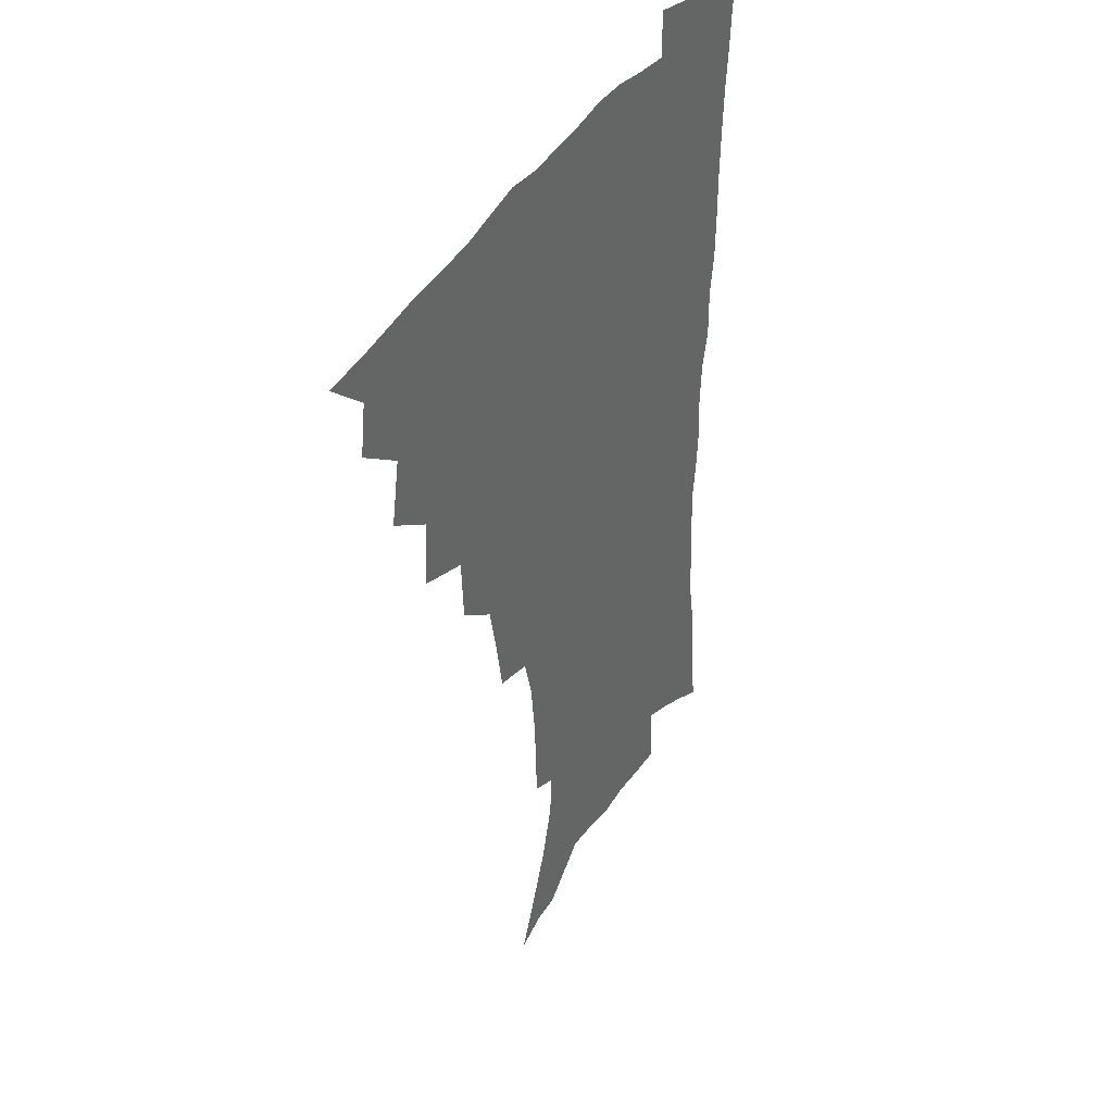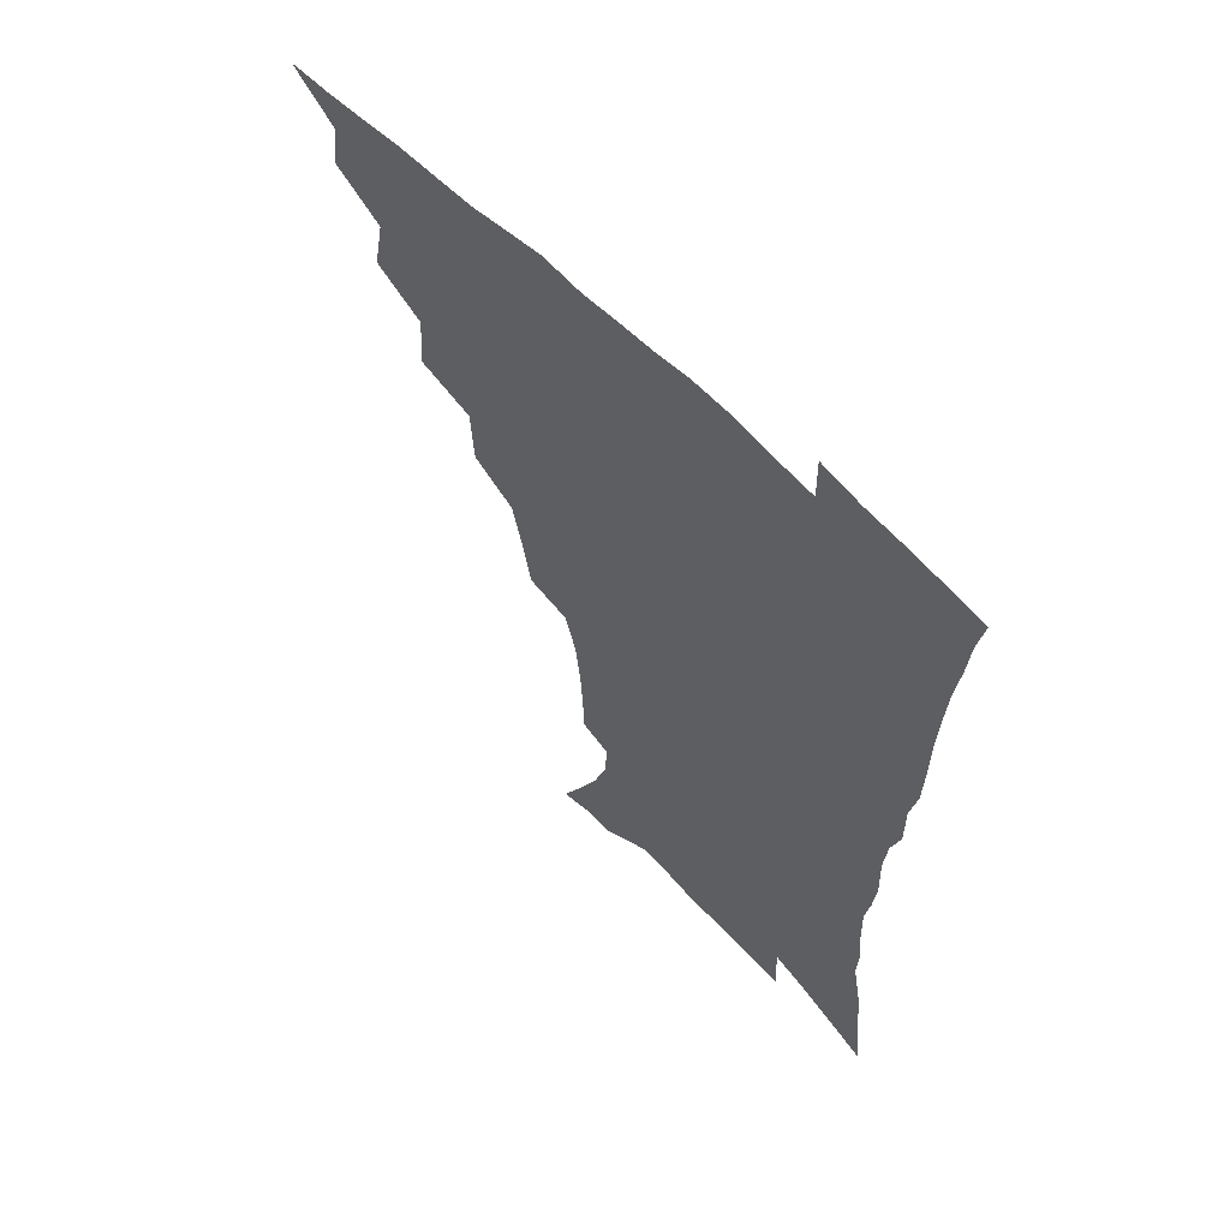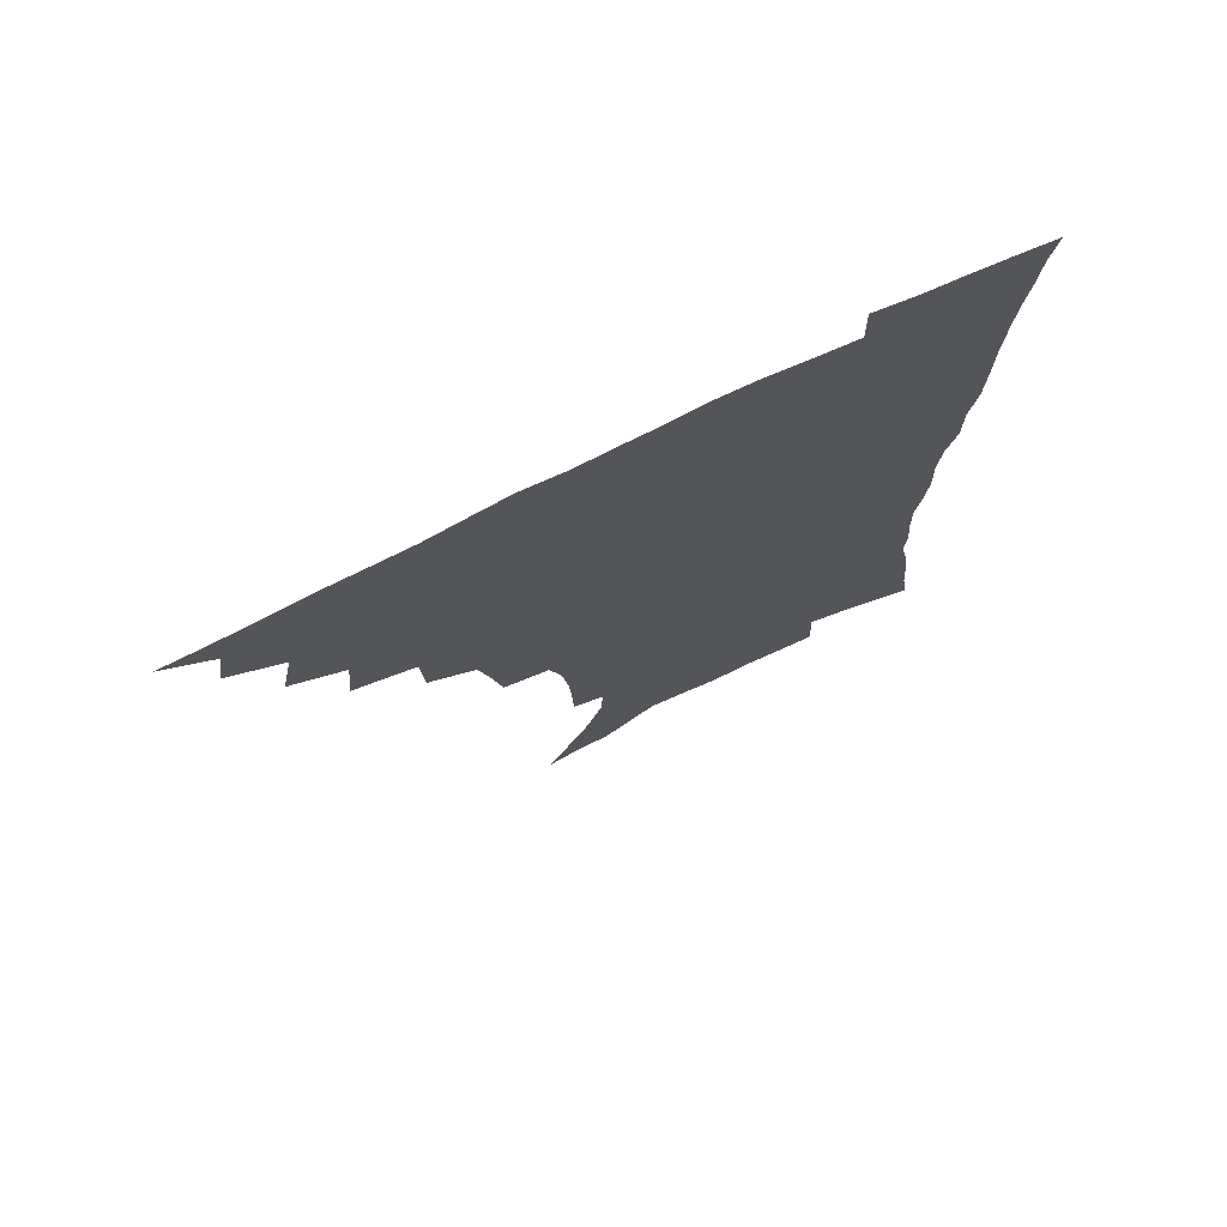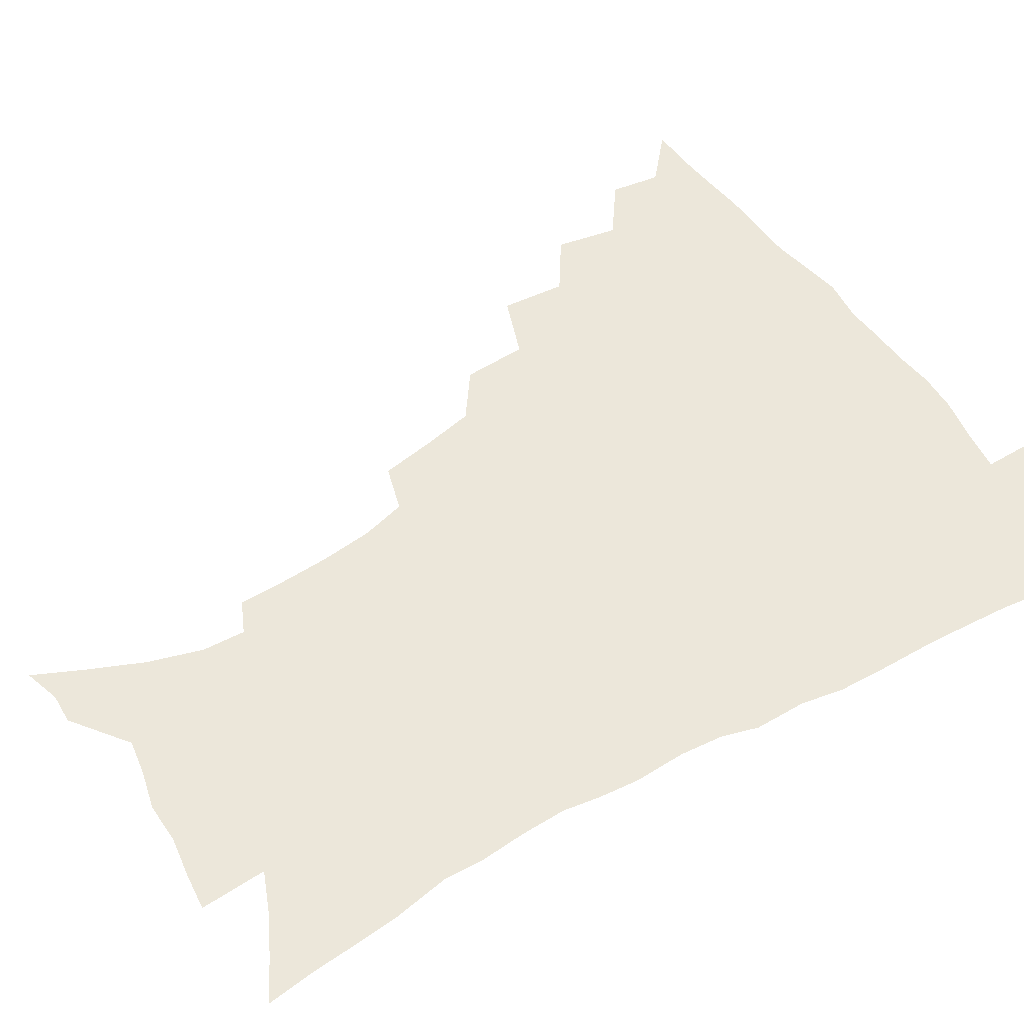
<metadata>
{"format":"obj","ext":"obj","renderer":"f3d","projection":"perspective","resolution":1024,"background":"white","views":[{"elev":39.5,"azim":-61.8,"up":"+Y"},{"elev":61.4,"azim":45.8,"up":"+Y"},{"elev":74.8,"azim":-25.9,"up":"+Y"},{"elev":51.9,"azim":58.1,"up":"+Z"}]}
</metadata>
<code>
v 450.5 492 0
v 465 458.9 0
v 467.6 476.9 0
v 467 492.6 0
v 479.7 423 0
v 483.8 445.2 0
v 484 462 0
v 483.7 477.9 0
v 482.3 494 0
v 496.7 387 0
v 498.6 410.2 0
v 500.5 430.6 0
v 501.1 447.9 0
v 500.6 463.7 0
v 499 479.4 0
v 497.4 495.7 0
v 519.8 356 0
v 518.6 379 0
v 518.3 399.9 0
v 518.7 419.2 0
v 518.7 435.8 0
v 517.2 450.2 0
v 515.8 465.1 0
v 514.5 480.2 0
v 512.9 496.2 0
v 544.4 305.5 0
v 540.8 325.2 0
v 536.7 343.7 0
v 536.8 370.1 0
v 535.4 388.3 0
v 534 404.9 0
v 533 420.5 0
v 532.9 436.5 0
v 532.3 451.6 0
v 531.1 466.4 0
v 529.4 481.4 0
v 527.9 496.7 0
v 569.2 231.1 0
v 568.7 248.1 0
v 567.7 265.8 0
v 565.5 284.4 0
v 561.1 300.5 0
v 557.1 318.8 0
v 554.5 338.7 0
v 552.6 358.3 0
v 550.6 374.8 0
v 550.4 393.8 0
v 549.7 409.5 0
v 549.3 424.8 0
v 548.3 438.9 0
v 548.2 453.2 0
v 545.8 467.9 0
v 544.1 482.8 0
v 542.3 499.3 0
v 557.6 153.7 0
v 565.8 171.3 0
v 574.3 191 0
v 580.1 210.3 0
v 580.8 225.7 0
v 580.5 243.3 0
v 579.6 260.5 0
v 578.1 278.2 0
v 575.3 294 0
v 571.9 309.3 0
v 569.4 328.2 0
v 567.3 345.8 0
v 566.3 364.9 0
v 564.7 380.3 0
v 563.8 396 0
v 564 412.5 0
v 563.4 426.9 0
v 563.1 441.1 0
v 561.8 454.8 0
v 560.1 469.3 0
v 558.6 484 0
v 556.5 501.6 0
v 570.7 157.5 0
v 581.3 179.9 0
v 589.1 202.1 0
v 591.6 220 0
v 591.7 236.2 0
v 590.6 250.9 0
v 589.7 268.2 0
v 588.4 286.8 0
v 586.2 303.3 0
v 583.4 317.2 0
v 581.4 333.9 0
v 580.4 352.8 0
v 579 368.1 0
v 578.5 385.1 0
v 578.1 400.3 0
v 577.6 414.7 0
v 577.4 429.1 0
v 576.8 442.1 0
v 576 455.6 0
v 574.6 469.8 0
v 573.1 484.8 0
v 572.2 499.9 0
v 581.7 157.1 0
v 595.1 186.4 0
v 600.4 207.7 0
v 602.3 226.9 0
v 602 242.4 0
v 601.3 259.3 0
v 600.4 276.1 0
v 598.6 291 0
v 596.7 306.7 0
v 595.2 324.5 0
v 593.8 340.4 0
v 592.6 355.7 0
v 591.7 370.9 0
v 591 385.1 0
v 590.9 400.8 0
v 590.8 415.7 0
v 590.5 429.1 0
v 590.3 442.9 0
v 589.8 456.2 0
v 588.9 470.1 0
v 587.9 484.5 0
v 586.2 500.9 0
v 601.5 171.7 0
v 608.8 194 0
v 611.6 213.1 0
v 612.1 228.4 0
v 611.9 244.4 0
v 611.2 258.8 0
v 610.4 280.4 0
v 609.1 296.2 0
v 607.8 310.8 0
v 606.5 326.2 0
v 605.4 342 0
v 604.7 357.7 0
v 604.3 373.3 0
v 604.3 389 0
v 603.8 402.2 0
v 604.1 417.2 0
v 603.9 430 0
v 603.7 443.2 0
v 603.8 456.6 0
v 603.1 470.4 0
v 601.8 485.5 0
v 600.3 501.4 0
v 614.5 169.5 0
v 619.9 194 0
v 621.9 214.1 0
v 622.6 232.7 0
v 622 245.8 0
v 621.5 262.7 0
v 620.6 282.3 0
v 619.7 296.5 0
v 618.6 314.1 0
v 617.8 329.3 0
v 617.1 343.8 0
v 616.7 358.8 0
v 616.5 374.8 0
v 616.5 389.7 0
v 616.5 402.9 0
v 616.7 416.8 0
v 617.3 430.9 0
v 617.5 443.7 0
v 617.5 456.8 0
v 617.4 470.2 0
v 616.5 484.6 0
v 614.2 503 0
v 628 166.2 0
v 631.6 194.1 0
v 632.8 217.9 0
v 632.8 233 0
v 632.4 250.5 0
v 631.8 264.2 0
v 631 281.7 0
v 630.3 297.1 0
v 629.5 313.6 0
v 628.9 329.8 0
v 628.8 342.1 0
v 628.4 360.5 0
v 628.4 375 0
v 628.7 388.7 0
v 629 403.2 0
v 629.4 417 0
v 630 430.5 0
v 630.7 443.8 0
v 631.2 456.7 0
v 631.2 470.1 0
v 630.3 485.7 0
v 628.8 502.3 0
v 642.6 166.6 0
v 643.6 194.3 0
v 643.8 213.2 0
v 643.3 232.6 0
v 642.9 248.3 0
v 641.9 268.8 0
v 641.5 282.7 0
v 641 297.5 0
v 640.5 312.8 0
v 639.9 329.6 0
v 640.1 343.3 0
v 640.1 359.3 0
v 640.4 373.7 0
v 640.8 387.9 0
v 641.2 402.9 0
v 641.9 416.5 0
v 642.6 430.3 0
v 643.5 443.2 0
v 644.5 456.3 0
v 644.9 469.9 0
v 645.4 484 0
v 644.9 499.5 0
v 656.8 164.4 0
v 656 190.4 0
v 655 211.6 0
v 654.1 230.6 0
v 653.4 247.5 0
v 652.9 264.1 0
v 651.9 281.4 0
v 651.7 296.2 0
v 651.5 311.3 0
v 651.3 326.8 0
v 652.3 339.3 0
v 651.7 357.5 0
v 652.3 371.7 0
v 653 385.8 0
v 654 399.7 0
v 654.4 414.9 0
v 655.5 428.4 0
v 656.7 441.3 0
v 657.8 456 0
v 658.7 469 0
v 659.9 482.5 0
v 660.2 497.5 0
v 659.8 514.9 0
v 670.5 163 0
v 669.1 186.4 0
v 667.4 206.1 0
v 665.6 225.9 0
v 664.5 244 0
v 663.3 262.3 0
v 662.7 278.3 0
v 662.3 294.1 0
v 662.5 308.5 0
v 663 322.8 0
v 663.4 338 0
v 663.6 353.6 0
v 664.6 367.8 0
v 665.7 381.8 0
v 666.1 398 0
v 667.3 412 0
v 668.1 426.9 0
v 669.6 440.2 0
v 670.7 454.6 0
v 672.2 467.7 0
v 673.7 481.2 0
v 675.1 494.9 0
v 675.5 511.3 0
v 683.2 180.5 0
v 679.9 201.3 0
v 677.4 221.4 0
v 676.1 238.8 0
v 675.3 255.4 0
v 674.2 272.5 0
v 673.8 288.6 0
v 674.1 303.3 0
v 674.7 317.9 0
v 675.3 332.9 0
v 676.2 347.7 0
v 677 362.9 0
v 677.8 378.6 0
v 678.4 394.7 0
v 680.1 408.7 0
v 681.4 423.2 0
v 682.9 437.4 0
v 683.7 452.9 0
v 685.7 466.1 0
v 687.4 479.6 0
v 689 493.3 0
v 690.1 509.7 0
v 697.5 173.2 0
v 693.5 194 0
v 691 212.8 0
v 689.1 230.6 0
v 688 247 0
v 686.4 264.9 0
v 686.6 279.7 0
v 685.9 296.3 0
v 687.3 310 0
v 688 325.3 0
v 688 342.1 0
v 690.1 355.8 0
v 691.3 371.3 0
v 693.3 386.1 0
v 693.5 403.3 0
v 694.7 418.9 0
v 696.1 434.3 0
v 697.9 449 0
v 698.9 464.4 0
v 701.2 477.7 0
v 702.5 491.5 0
v 704.6 507.5 0
v 711.8 165.2 0
v 709.5 182.7 0
v 708.2 198.6 0
v 706.5 215.2 0
v 702.9 235.1 0
v 703.4 248.9 0
v 702 265.9 0
v 701.5 282 0
v 703.6 294.9 0
v 704.8 309.5 0
v 704.1 327.8 0
v 705.4 343.3 0
v 709.1 356.4 0
v 709.1 374.9 0
v 711.8 389.9 0
v 712.3 407.5 0
v 712.4 425.7 0
v 713.1 443.2 0
v 714.1 459.9 0
v 716 475.1 0
v 717.1 490.2 0
v 719.7 504.7 0
f 3 4 1
f 6 7 2
f 2 7 3
f 7 8 3
f 3 8 4
f 8 9 4
f 11 12 5
f 5 12 6
f 12 13 6
f 6 13 7
f 13 14 7
f 7 14 8
f 14 15 8
f 8 15 9
f 15 16 9
f 18 19 10
f 10 19 11
f 19 20 11
f 11 20 12
f 20 21 12
f 12 21 13
f 21 22 13
f 13 22 14
f 22 23 14
f 14 23 15
f 23 24 15
f 15 24 16
f 24 25 16
f 28 29 17
f 17 29 18
f 29 30 18
f 18 30 19
f 30 31 19
f 19 31 20
f 31 32 20
f 20 32 21
f 32 33 21
f 21 33 22
f 33 34 22
f 22 34 23
f 34 35 23
f 23 35 24
f 35 36 24
f 24 36 25
f 36 37 25
f 42 43 26
f 26 43 27
f 43 44 27
f 27 44 28
f 44 45 28
f 28 45 29
f 45 46 29
f 29 46 30
f 46 47 30
f 30 47 31
f 47 48 31
f 31 48 32
f 48 49 32
f 32 49 33
f 49 50 33
f 33 50 34
f 50 51 34
f 34 51 35
f 51 52 35
f 35 52 36
f 52 53 36
f 36 53 37
f 53 54 37
f 59 60 38
f 38 60 39
f 60 61 39
f 39 61 40
f 61 62 40
f 40 62 41
f 62 63 41
f 41 63 42
f 63 64 42
f 42 64 43
f 64 65 43
f 43 65 44
f 65 66 44
f 44 66 45
f 66 67 45
f 45 67 46
f 67 68 46
f 46 68 47
f 68 69 47
f 47 69 48
f 69 70 48
f 48 70 49
f 70 71 49
f 49 71 50
f 71 72 50
f 50 72 51
f 72 73 51
f 51 73 52
f 73 74 52
f 52 74 53
f 74 75 53
f 53 75 54
f 75 76 54
f 55 77 56
f 77 78 56
f 56 78 57
f 78 79 57
f 57 79 58
f 79 80 58
f 58 80 59
f 80 81 59
f 59 81 60
f 81 82 60
f 60 82 61
f 82 83 61
f 61 83 62
f 83 84 62
f 62 84 63
f 84 85 63
f 63 85 64
f 85 86 64
f 64 86 65
f 86 87 65
f 65 87 66
f 87 88 66
f 66 88 67
f 88 89 67
f 67 89 68
f 89 90 68
f 68 90 69
f 90 91 69
f 69 91 70
f 91 92 70
f 70 92 71
f 92 93 71
f 71 93 72
f 93 94 72
f 72 94 73
f 94 95 73
f 73 95 74
f 95 96 74
f 74 96 75
f 96 97 75
f 75 97 76
f 97 98 76
f 77 99 78
f 99 100 78
f 78 100 79
f 100 101 79
f 79 101 80
f 101 102 80
f 80 102 81
f 102 103 81
f 81 103 82
f 103 104 82
f 82 104 83
f 104 105 83
f 83 105 84
f 105 106 84
f 84 106 85
f 106 107 85
f 85 107 86
f 107 108 86
f 86 108 87
f 108 109 87
f 87 109 88
f 109 110 88
f 88 110 89
f 110 111 89
f 89 111 90
f 111 112 90
f 90 112 91
f 112 113 91
f 91 113 92
f 113 114 92
f 92 114 93
f 114 115 93
f 93 115 94
f 115 116 94
f 94 116 95
f 116 117 95
f 95 117 96
f 117 118 96
f 96 118 97
f 118 119 97
f 97 119 98
f 119 120 98
f 99 121 100
f 121 122 100
f 100 122 101
f 122 123 101
f 101 123 102
f 123 124 102
f 102 124 103
f 124 125 103
f 103 125 104
f 125 126 104
f 104 126 105
f 126 127 105
f 105 127 106
f 127 128 106
f 106 128 107
f 128 129 107
f 107 129 108
f 129 130 108
f 108 130 109
f 130 131 109
f 109 131 110
f 131 132 110
f 110 132 111
f 132 133 111
f 111 133 112
f 133 134 112
f 112 134 113
f 134 135 113
f 113 135 114
f 135 136 114
f 114 136 115
f 136 137 115
f 115 137 116
f 137 138 116
f 116 138 117
f 138 139 117
f 117 139 118
f 139 140 118
f 118 140 119
f 140 141 119
f 119 141 120
f 141 142 120
f 121 143 122
f 143 144 122
f 122 144 123
f 144 145 123
f 123 145 124
f 145 146 124
f 124 146 125
f 146 147 125
f 125 147 126
f 147 148 126
f 126 148 127
f 148 149 127
f 127 149 128
f 149 150 128
f 128 150 129
f 150 151 129
f 129 151 130
f 151 152 130
f 130 152 131
f 152 153 131
f 131 153 132
f 153 154 132
f 132 154 133
f 154 155 133
f 133 155 134
f 155 156 134
f 134 156 135
f 156 157 135
f 135 157 136
f 157 158 136
f 136 158 137
f 158 159 137
f 137 159 138
f 159 160 138
f 138 160 139
f 160 161 139
f 139 161 140
f 161 162 140
f 140 162 141
f 162 163 141
f 141 163 142
f 163 164 142
f 143 165 144
f 165 166 144
f 144 166 145
f 166 167 145
f 145 167 146
f 167 168 146
f 146 168 147
f 168 169 147
f 147 169 148
f 169 170 148
f 148 170 149
f 170 171 149
f 149 171 150
f 171 172 150
f 150 172 151
f 172 173 151
f 151 173 152
f 173 174 152
f 152 174 153
f 174 175 153
f 153 175 154
f 175 176 154
f 154 176 155
f 176 177 155
f 155 177 156
f 177 178 156
f 156 178 157
f 178 179 157
f 157 179 158
f 179 180 158
f 158 180 159
f 180 181 159
f 159 181 160
f 181 182 160
f 160 182 161
f 182 183 161
f 161 183 162
f 183 184 162
f 162 184 163
f 184 185 163
f 163 185 164
f 185 186 164
f 165 187 166
f 187 188 166
f 166 188 167
f 188 189 167
f 167 189 168
f 189 190 168
f 168 190 169
f 190 191 169
f 169 191 170
f 191 192 170
f 170 192 171
f 192 193 171
f 171 193 172
f 193 194 172
f 172 194 173
f 194 195 173
f 173 195 174
f 195 196 174
f 174 196 175
f 196 197 175
f 175 197 176
f 197 198 176
f 176 198 177
f 198 199 177
f 177 199 178
f 199 200 178
f 178 200 179
f 200 201 179
f 179 201 180
f 201 202 180
f 180 202 181
f 202 203 181
f 181 203 182
f 203 204 182
f 182 204 183
f 204 205 183
f 183 205 184
f 205 206 184
f 184 206 185
f 206 207 185
f 185 207 186
f 207 208 186
f 187 209 188
f 209 210 188
f 188 210 189
f 210 211 189
f 189 211 190
f 211 212 190
f 190 212 191
f 212 213 191
f 191 213 192
f 213 214 192
f 192 214 193
f 214 215 193
f 193 215 194
f 215 216 194
f 194 216 195
f 216 217 195
f 195 217 196
f 217 218 196
f 196 218 197
f 218 219 197
f 197 219 198
f 219 220 198
f 198 220 199
f 220 221 199
f 199 221 200
f 221 222 200
f 200 222 201
f 222 223 201
f 201 223 202
f 223 224 202
f 202 224 203
f 224 225 203
f 203 225 204
f 225 226 204
f 204 226 205
f 226 227 205
f 205 227 206
f 227 228 206
f 206 228 207
f 228 229 207
f 207 229 208
f 229 230 208
f 209 232 210
f 232 233 210
f 210 233 211
f 233 234 211
f 211 234 212
f 234 235 212
f 212 235 213
f 235 236 213
f 213 236 214
f 236 237 214
f 214 237 215
f 237 238 215
f 215 238 216
f 238 239 216
f 216 239 217
f 239 240 217
f 217 240 218
f 240 241 218
f 218 241 219
f 241 242 219
f 219 242 220
f 242 243 220
f 220 243 221
f 243 244 221
f 221 244 222
f 244 245 222
f 222 245 223
f 245 246 223
f 223 246 224
f 246 247 224
f 224 247 225
f 247 248 225
f 225 248 226
f 248 249 226
f 226 249 227
f 249 250 227
f 227 250 228
f 250 251 228
f 228 251 229
f 251 252 229
f 229 252 230
f 252 253 230
f 230 253 231
f 253 254 231
f 233 255 234
f 255 256 234
f 234 256 235
f 256 257 235
f 235 257 236
f 257 258 236
f 236 258 237
f 258 259 237
f 237 259 238
f 259 260 238
f 238 260 239
f 260 261 239
f 239 261 240
f 261 262 240
f 240 262 241
f 262 263 241
f 241 263 242
f 263 264 242
f 242 264 243
f 264 265 243
f 243 265 244
f 265 266 244
f 244 266 245
f 266 267 245
f 245 267 246
f 267 268 246
f 246 268 247
f 268 269 247
f 247 269 248
f 269 270 248
f 248 270 249
f 270 271 249
f 249 271 250
f 271 272 250
f 250 272 251
f 272 273 251
f 251 273 252
f 273 274 252
f 252 274 253
f 274 275 253
f 253 275 254
f 275 276 254
f 255 277 256
f 277 278 256
f 256 278 257
f 278 279 257
f 257 279 258
f 279 280 258
f 258 280 259
f 280 281 259
f 259 281 260
f 281 282 260
f 260 282 261
f 282 283 261
f 261 283 262
f 283 284 262
f 262 284 263
f 284 285 263
f 263 285 264
f 285 286 264
f 264 286 265
f 286 287 265
f 265 287 266
f 287 288 266
f 266 288 267
f 288 289 267
f 267 289 268
f 289 290 268
f 268 290 269
f 290 291 269
f 269 291 270
f 291 292 270
f 270 292 271
f 292 293 271
f 271 293 272
f 293 294 272
f 272 294 273
f 294 295 273
f 273 295 274
f 295 296 274
f 274 296 275
f 296 297 275
f 275 297 276
f 297 298 276
f 277 299 278
f 299 300 278
f 278 300 279
f 300 301 279
f 279 301 280
f 301 302 280
f 280 302 281
f 302 303 281
f 281 303 282
f 303 304 282
f 282 304 283
f 304 305 283
f 283 305 284
f 305 306 284
f 284 306 285
f 306 307 285
f 285 307 286
f 307 308 286
f 286 308 287
f 308 309 287
f 287 309 288
f 309 310 288
f 288 310 289
f 310 311 289
f 289 311 290
f 311 312 290
f 290 312 291
f 312 313 291
f 291 313 292
f 313 314 292
f 292 314 293
f 314 315 293
f 293 315 294
f 315 316 294
f 294 316 295
f 316 317 295
f 295 317 296
f 317 318 296
f 296 318 297
f 318 319 297
f 297 319 298
f 319 320 298

</code>
